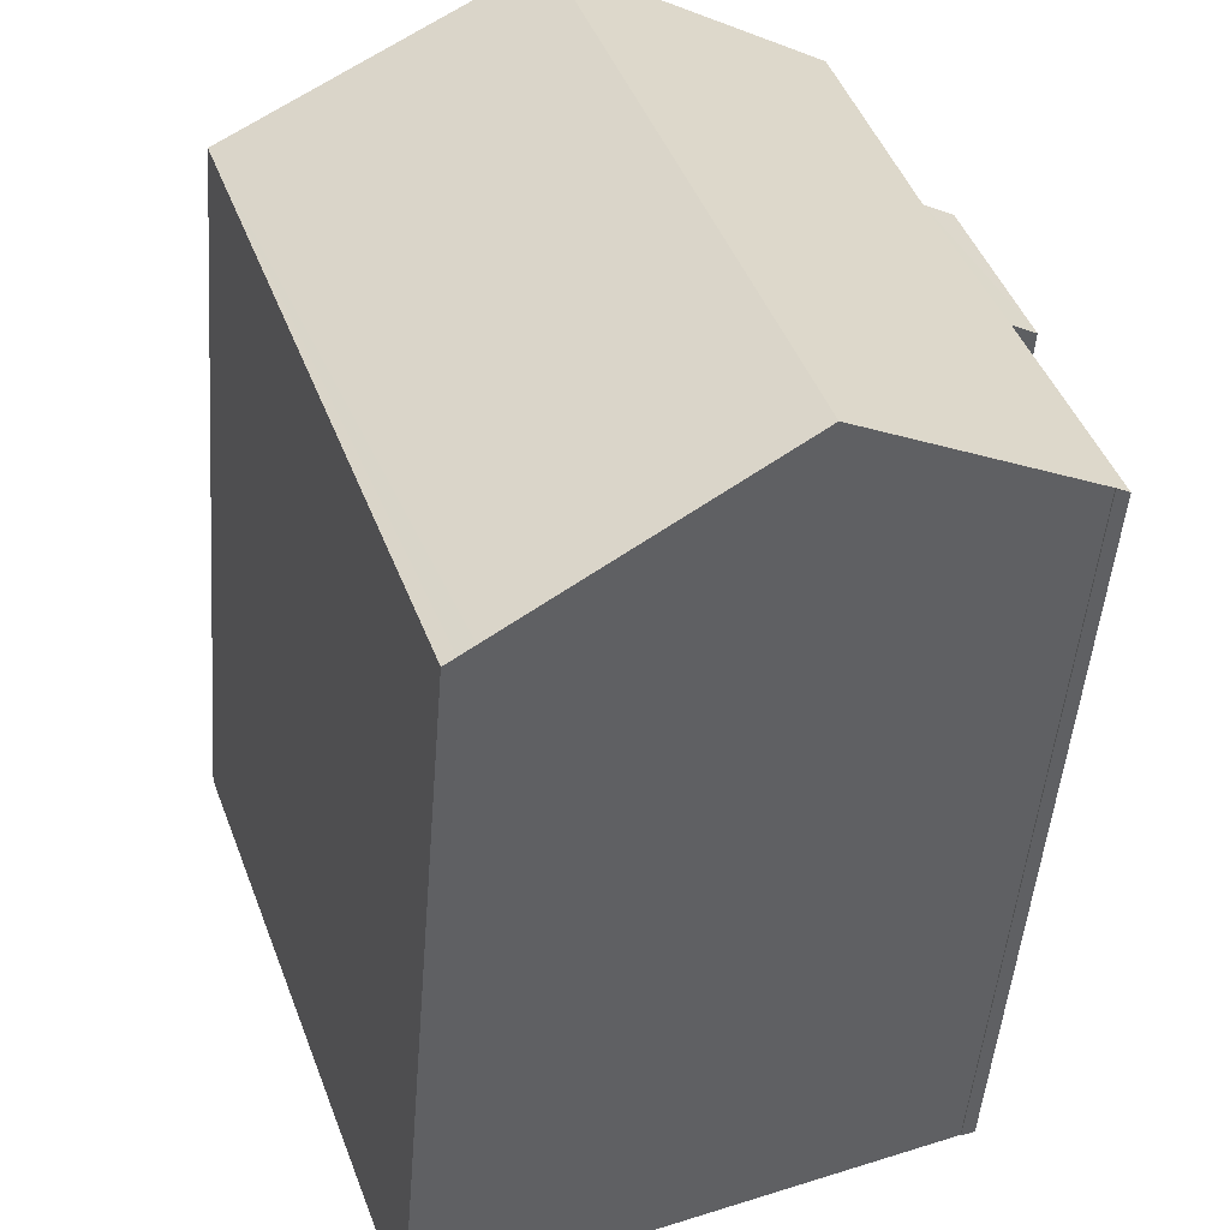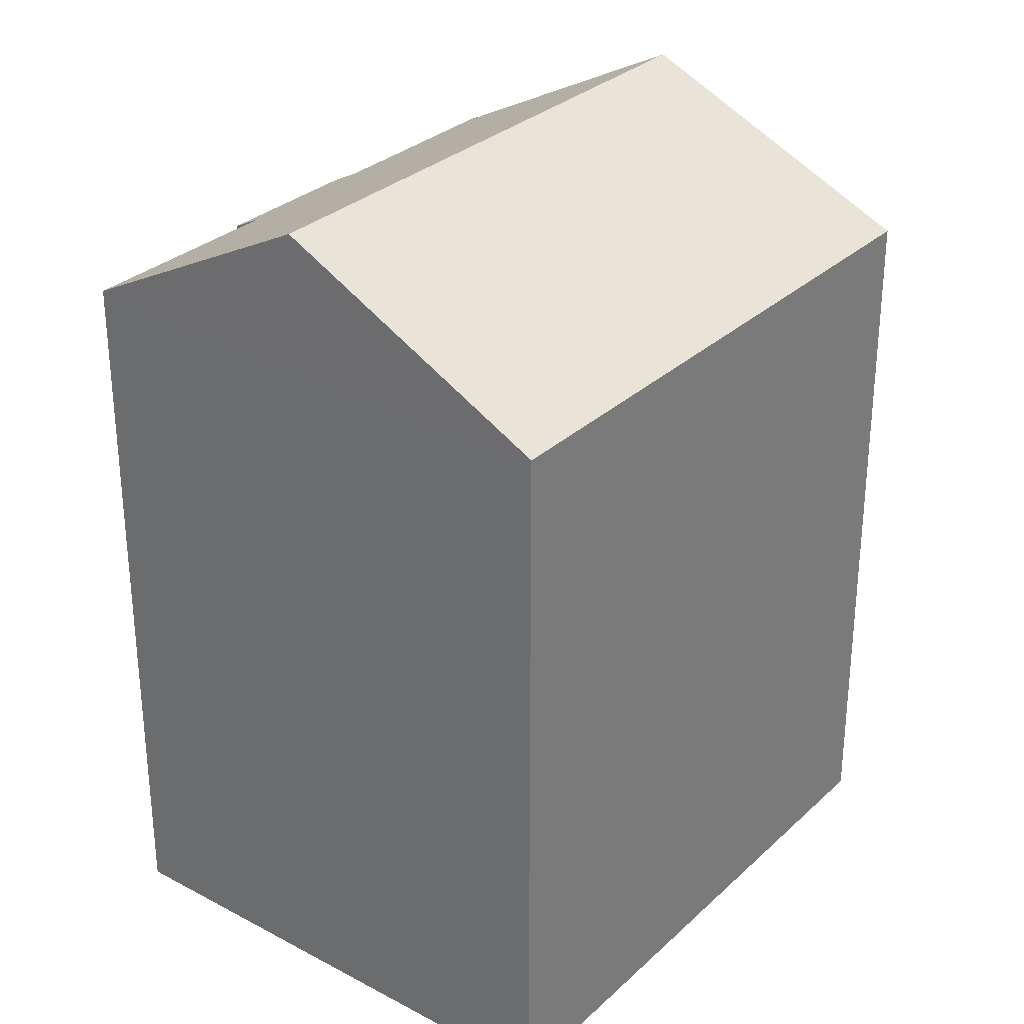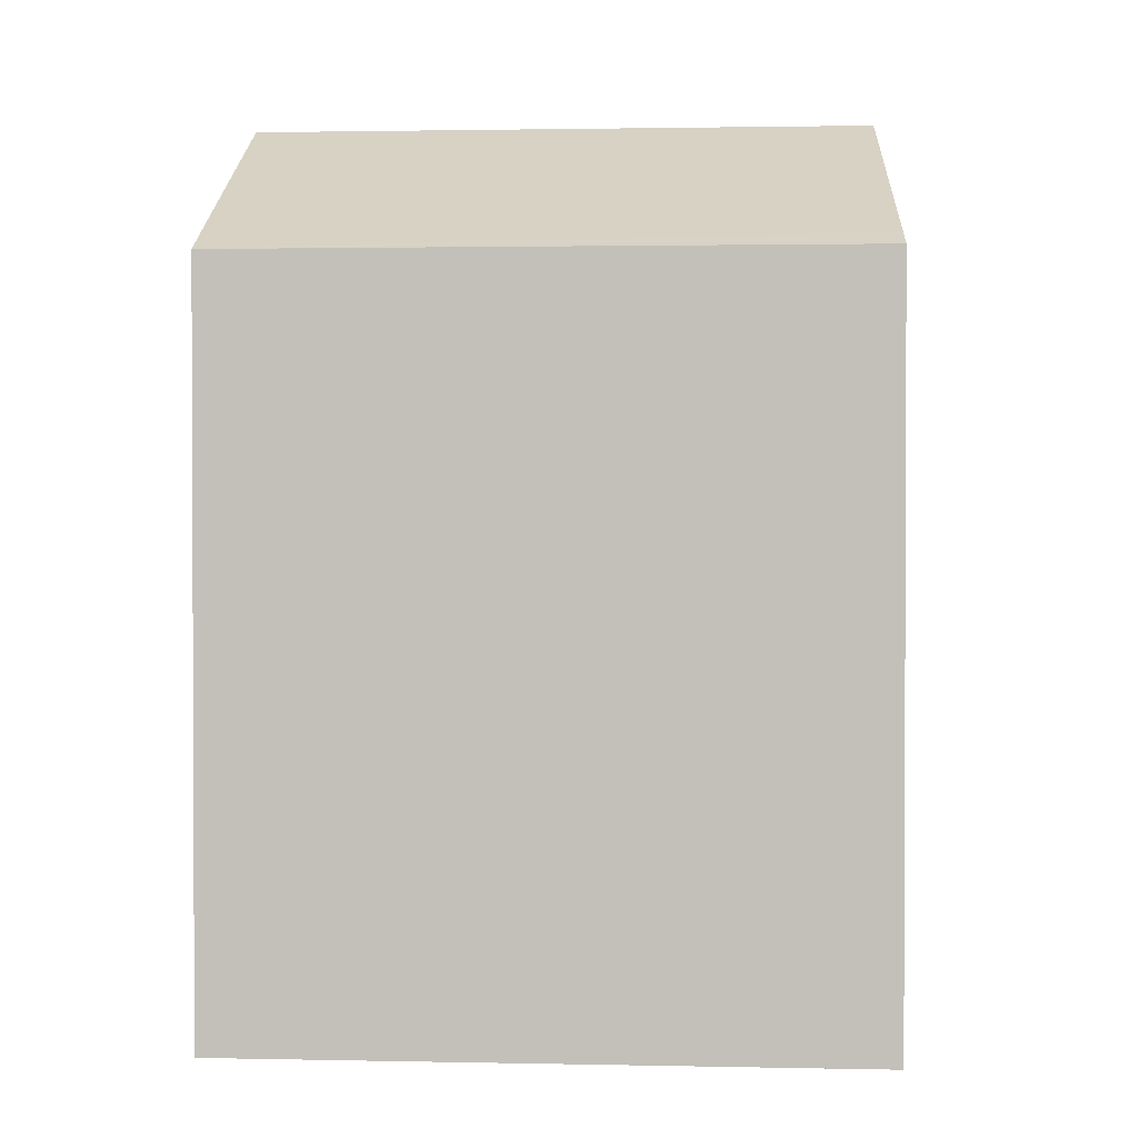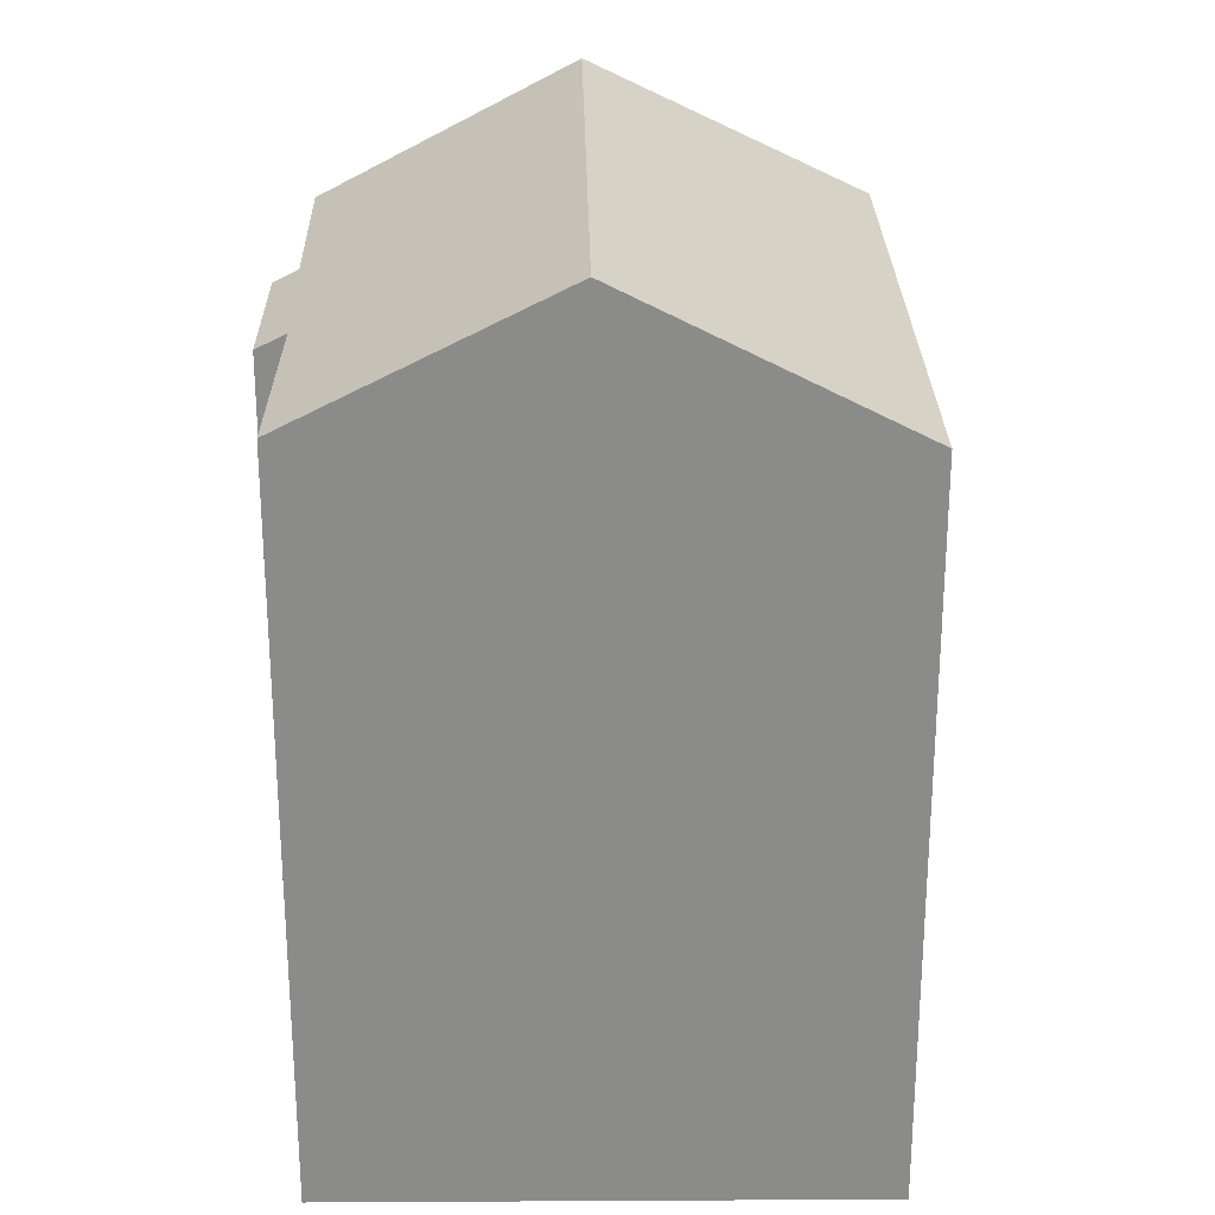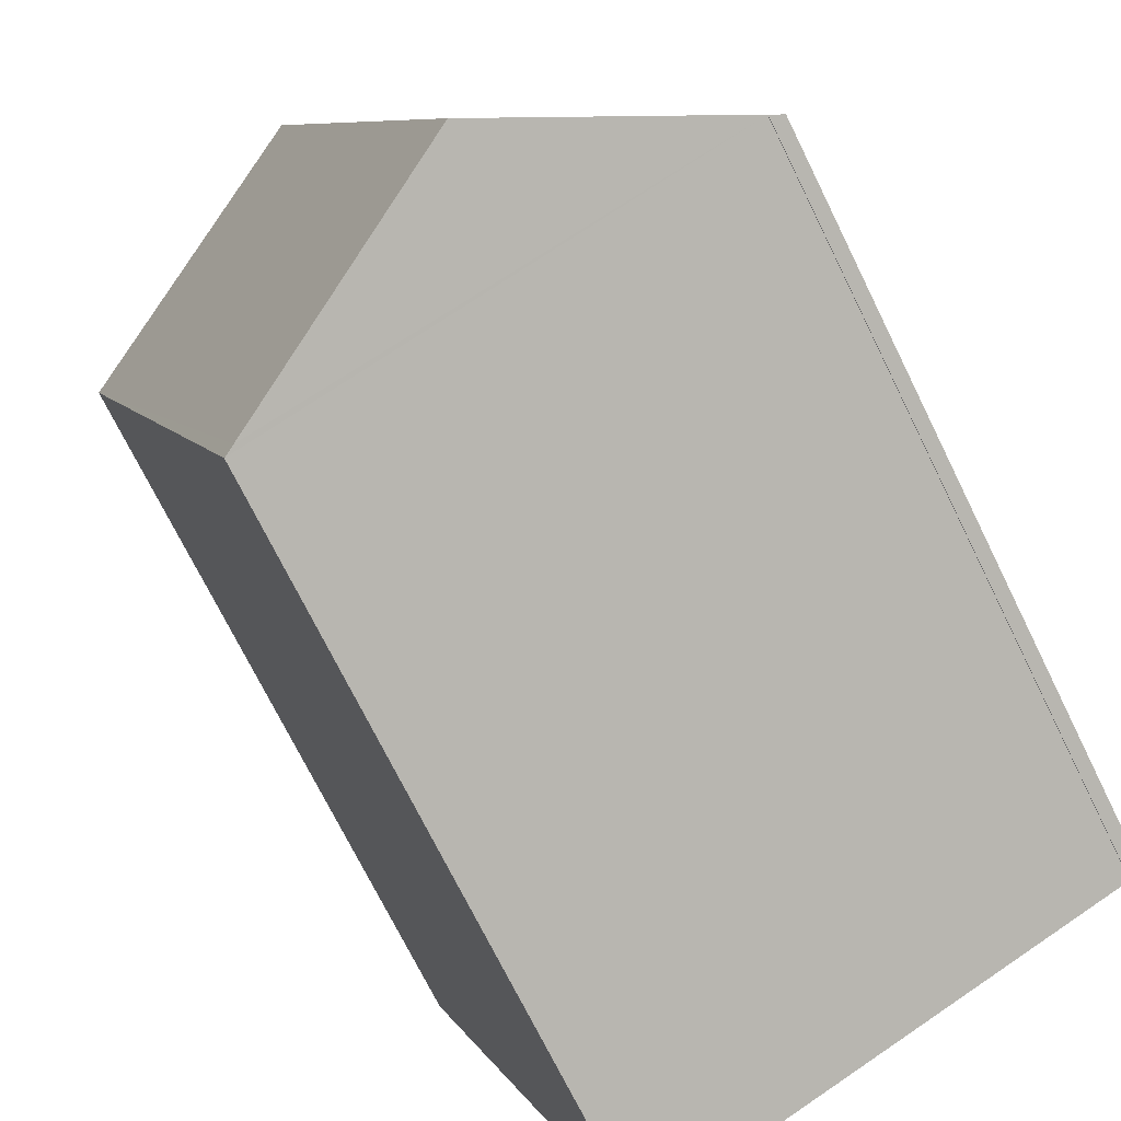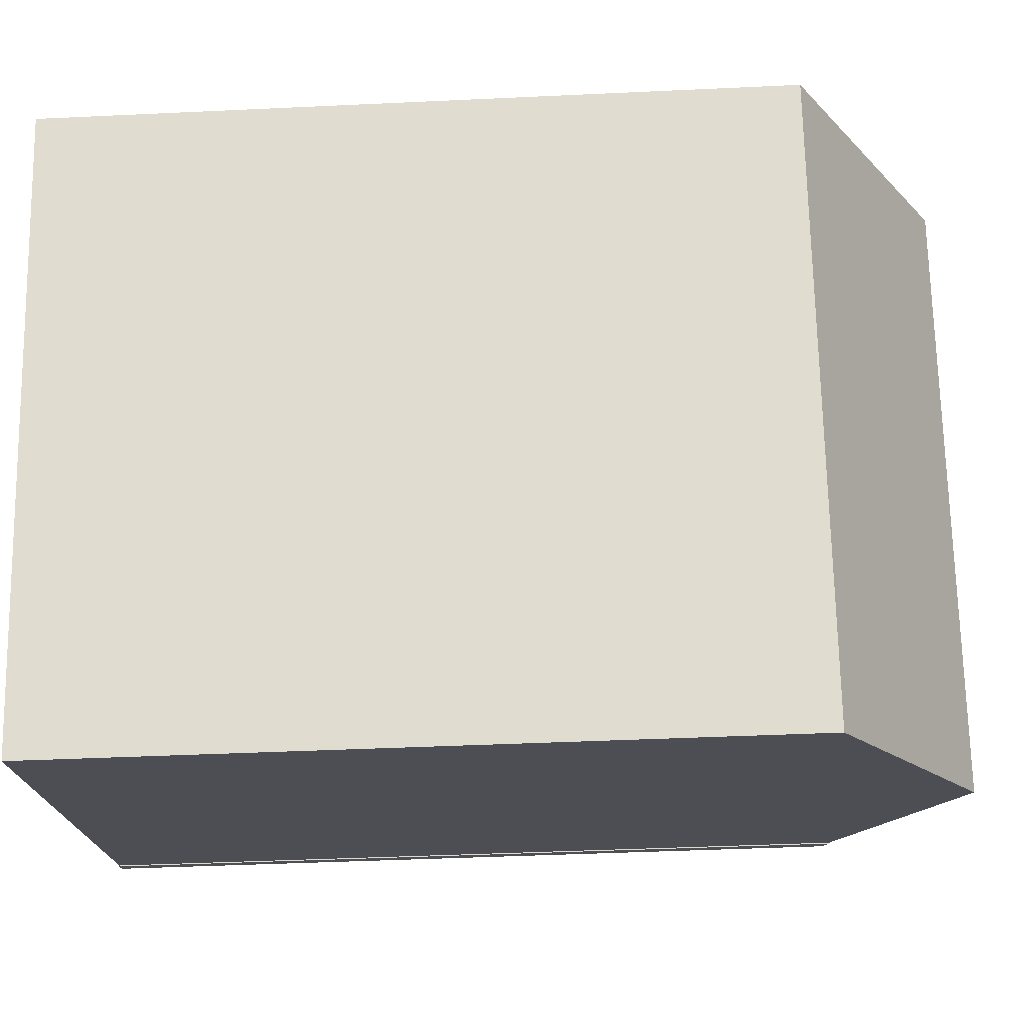
<metadata>
{"format":"obj","ext":"obj","renderer":"f3d","projection":"perspective","resolution":1024,"background":"white","views":[{"elev":-47.9,"azim":175.5,"up":"+Z"},{"elev":30.2,"azim":56.8,"up":"+Y"},{"elev":1.5,"azim":114.2,"up":"+Y"},{"elev":26.3,"azim":18.5,"up":"+Y"},{"elev":-73.0,"azim":-153.7,"up":"+Z"},{"elev":-41.1,"azim":93.3,"up":"+Z"}]}
</metadata>
<code>
v  10.2 20.05 10.95
v  2.959 17.09 8.049
v  4.534 17.02 12.9
v  5.457 20.05 -2.362
v  1.618 17.06 4.501
v  1.074 16.77 4.695
v  0.311 17.22 -0.11
v  0 17.05 1.044e-15
v  2.299 16.74 8.277
v  11.17 16.91 -4.862
v  11.47 16.77 -4.819
v  11.41 16.77 -4.968
v  16.33 16.77 8.833
v  10.87 17.07 -4.732
v  9.602 17.77 -4.176
v  0.303 8.083e-18 -0.132
v  0.303 17.22 -0.132
v  0 0 0
v  11.41 3.042e-16 -4.968
v  0.311 6.736e-18 -0.11
v  5.457 1.446e-16 -2.362
v  9.602 2.557e-16 -4.176
v  11.17 2.977e-16 -4.862
v  10.87 2.898e-16 -4.732
v  1.618 -2.756e-16 4.501
v  1.074 -2.875e-16 4.695
v  2.299 -5.068e-16 8.277
v  2.959 -4.929e-16 8.049
v  4.534 -7.897e-16 12.9
v  16.33 -5.409e-16 8.833
v  10.2 -6.702e-16 10.95
v  11.47 2.951e-16 -4.819
g defaultobject
f 1 2 3
f 2 1 4
f 2 4 5
f 2 5 6
f 5 4 7
f 5 7 8
f 6 9 2
f 10 11 12
f 11 10 13
f 13 10 14
f 13 14 15
f 13 15 1
f 1 15 4
f 16 8 17
f 8 16 18
f 15 7 4
f 7 15 14
f 7 14 10
f 7 10 12
f 7 12 19
f 7 19 20
f 20 19 21
f 21 19 22
f 22 19 23
f 22 23 24
f 8 25 5
f 25 8 18
f 26 9 6
f 9 26 27
f 28 3 2
f 3 28 29
f 25 6 5
f 6 25 26
f 9 28 2
f 28 9 27
f 3 13 1
f 13 3 29
f 13 29 30
f 30 29 31
f 30 11 13
f 11 30 12
f 12 30 19
f 19 30 32
f 20 17 7
f 17 20 16
f 18 16 20
f 32 23 19
f 23 32 30
f 23 30 24
f 24 30 22
f 22 30 21
f 21 30 20
f 20 30 31
f 20 31 18
f 18 31 25
f 25 31 26
f 26 31 28
f 28 31 29
f 27 26 28

</code>
